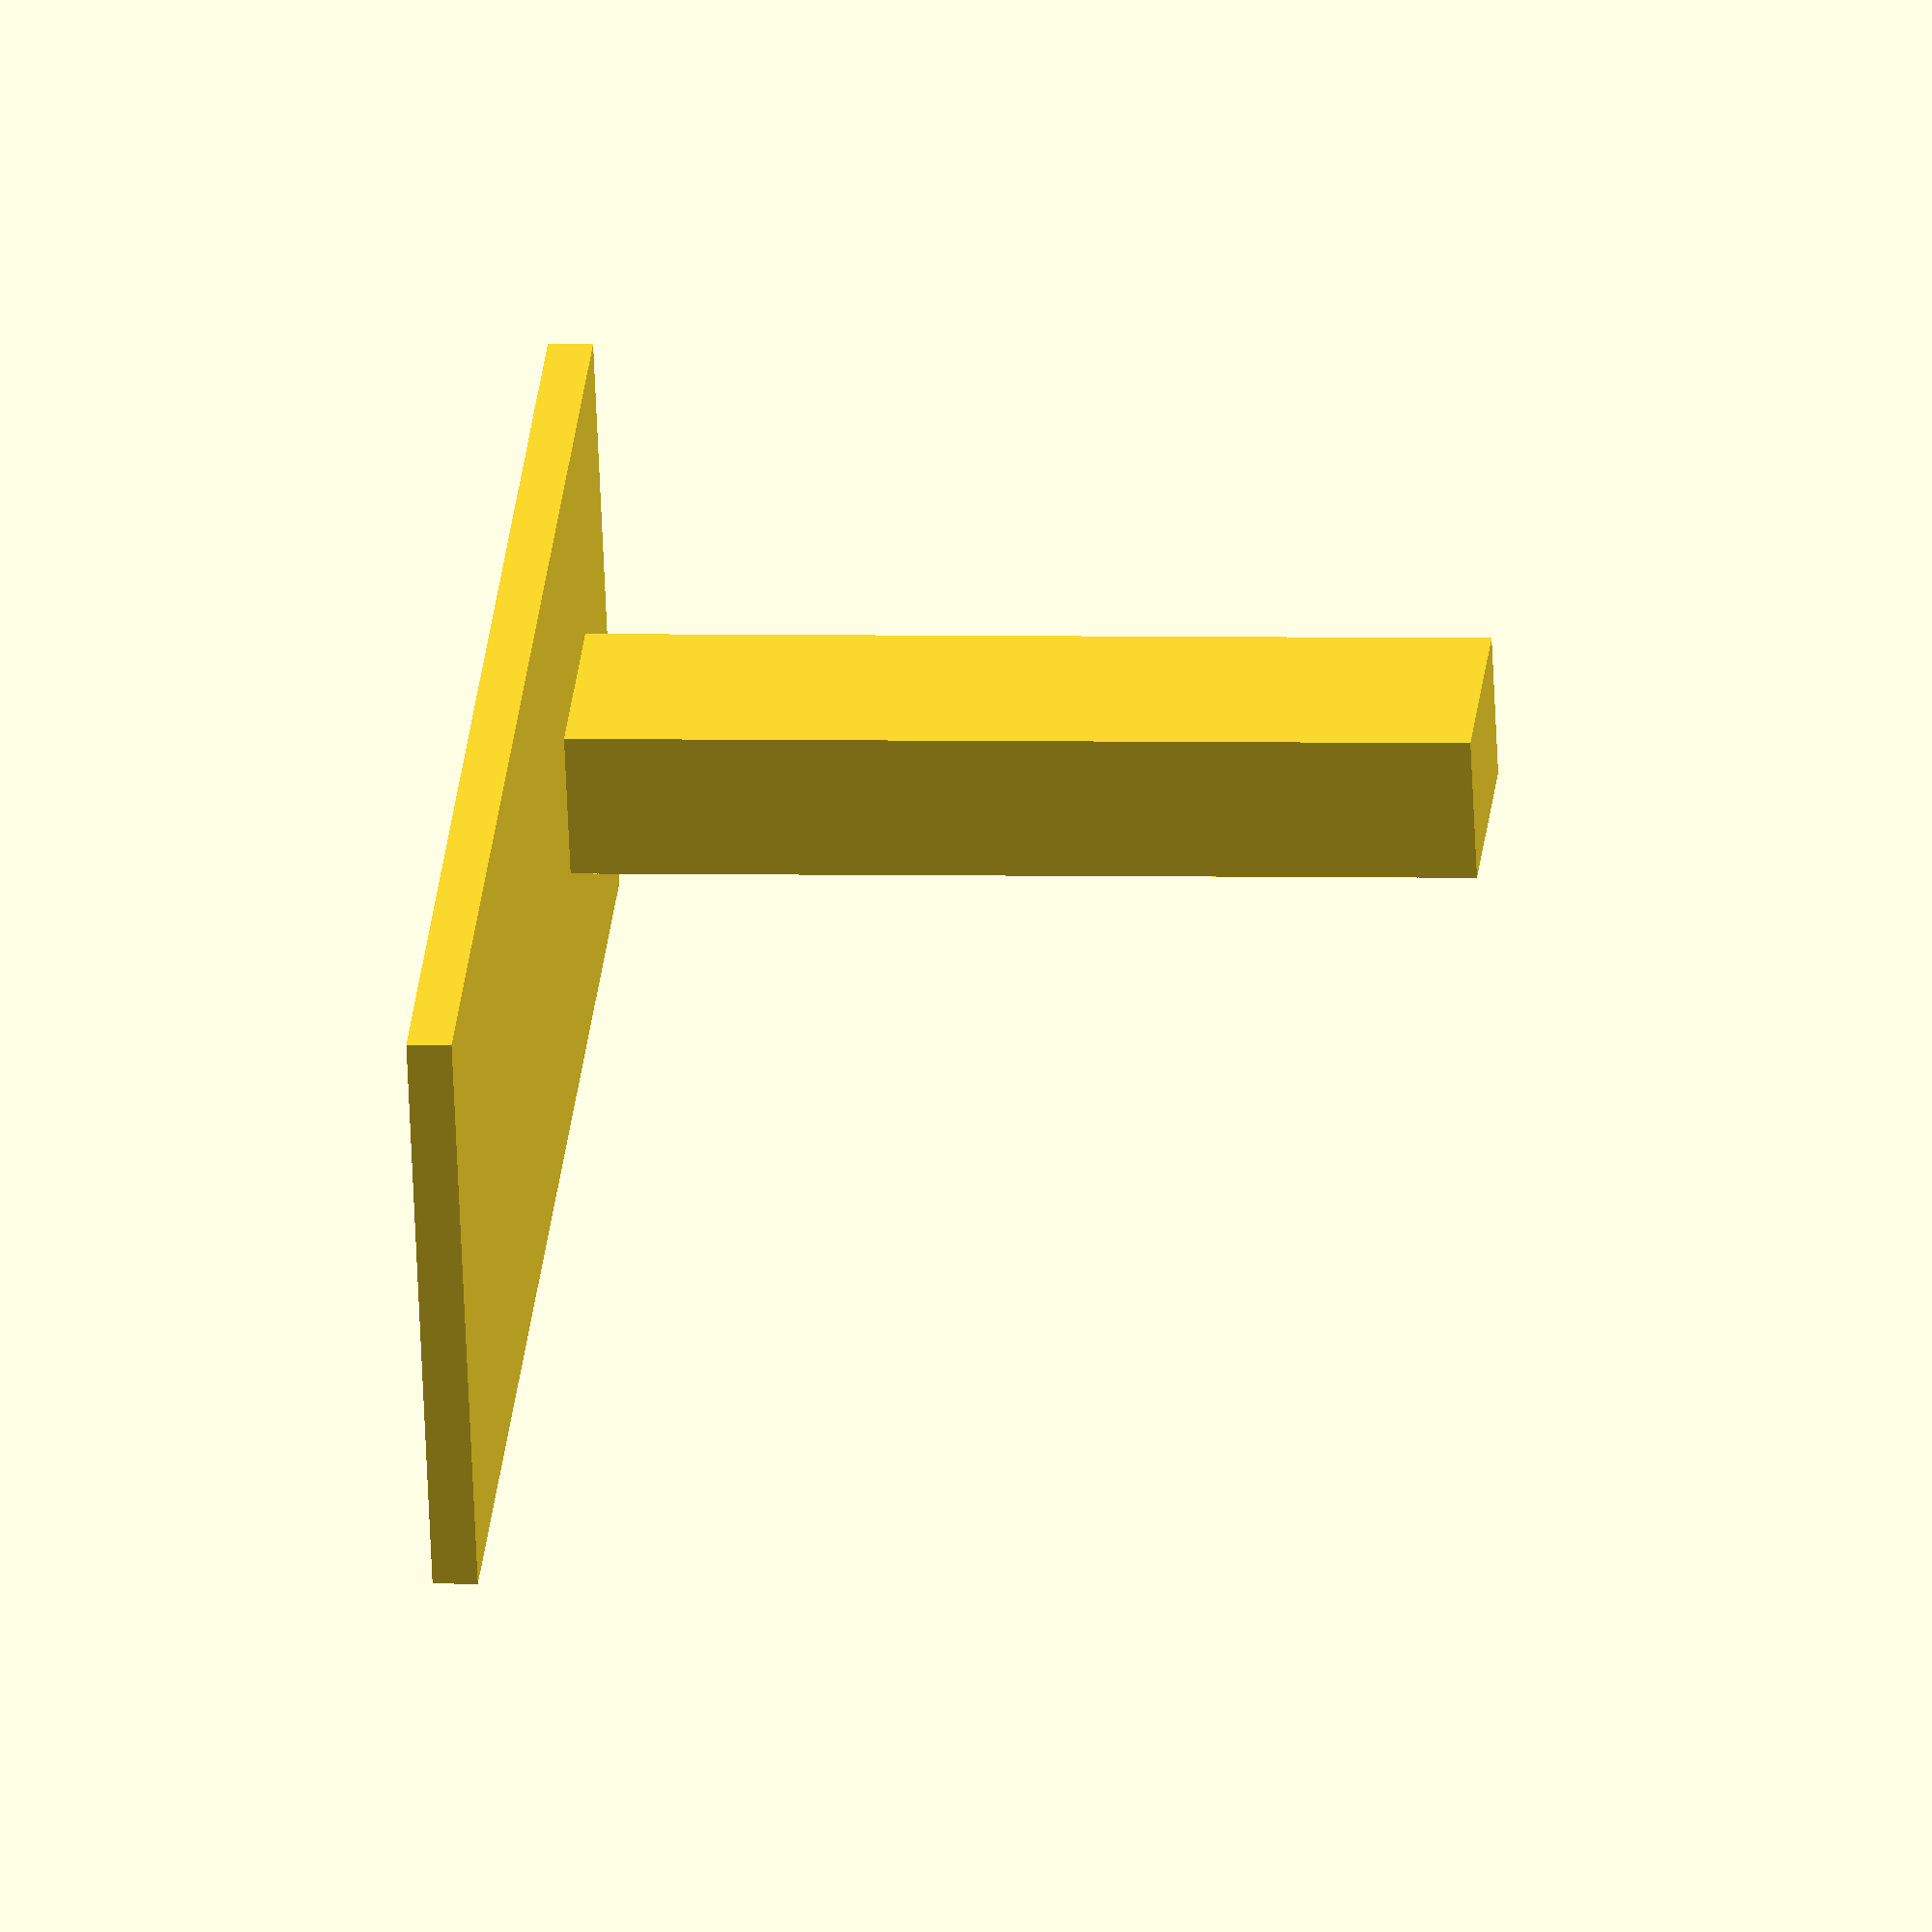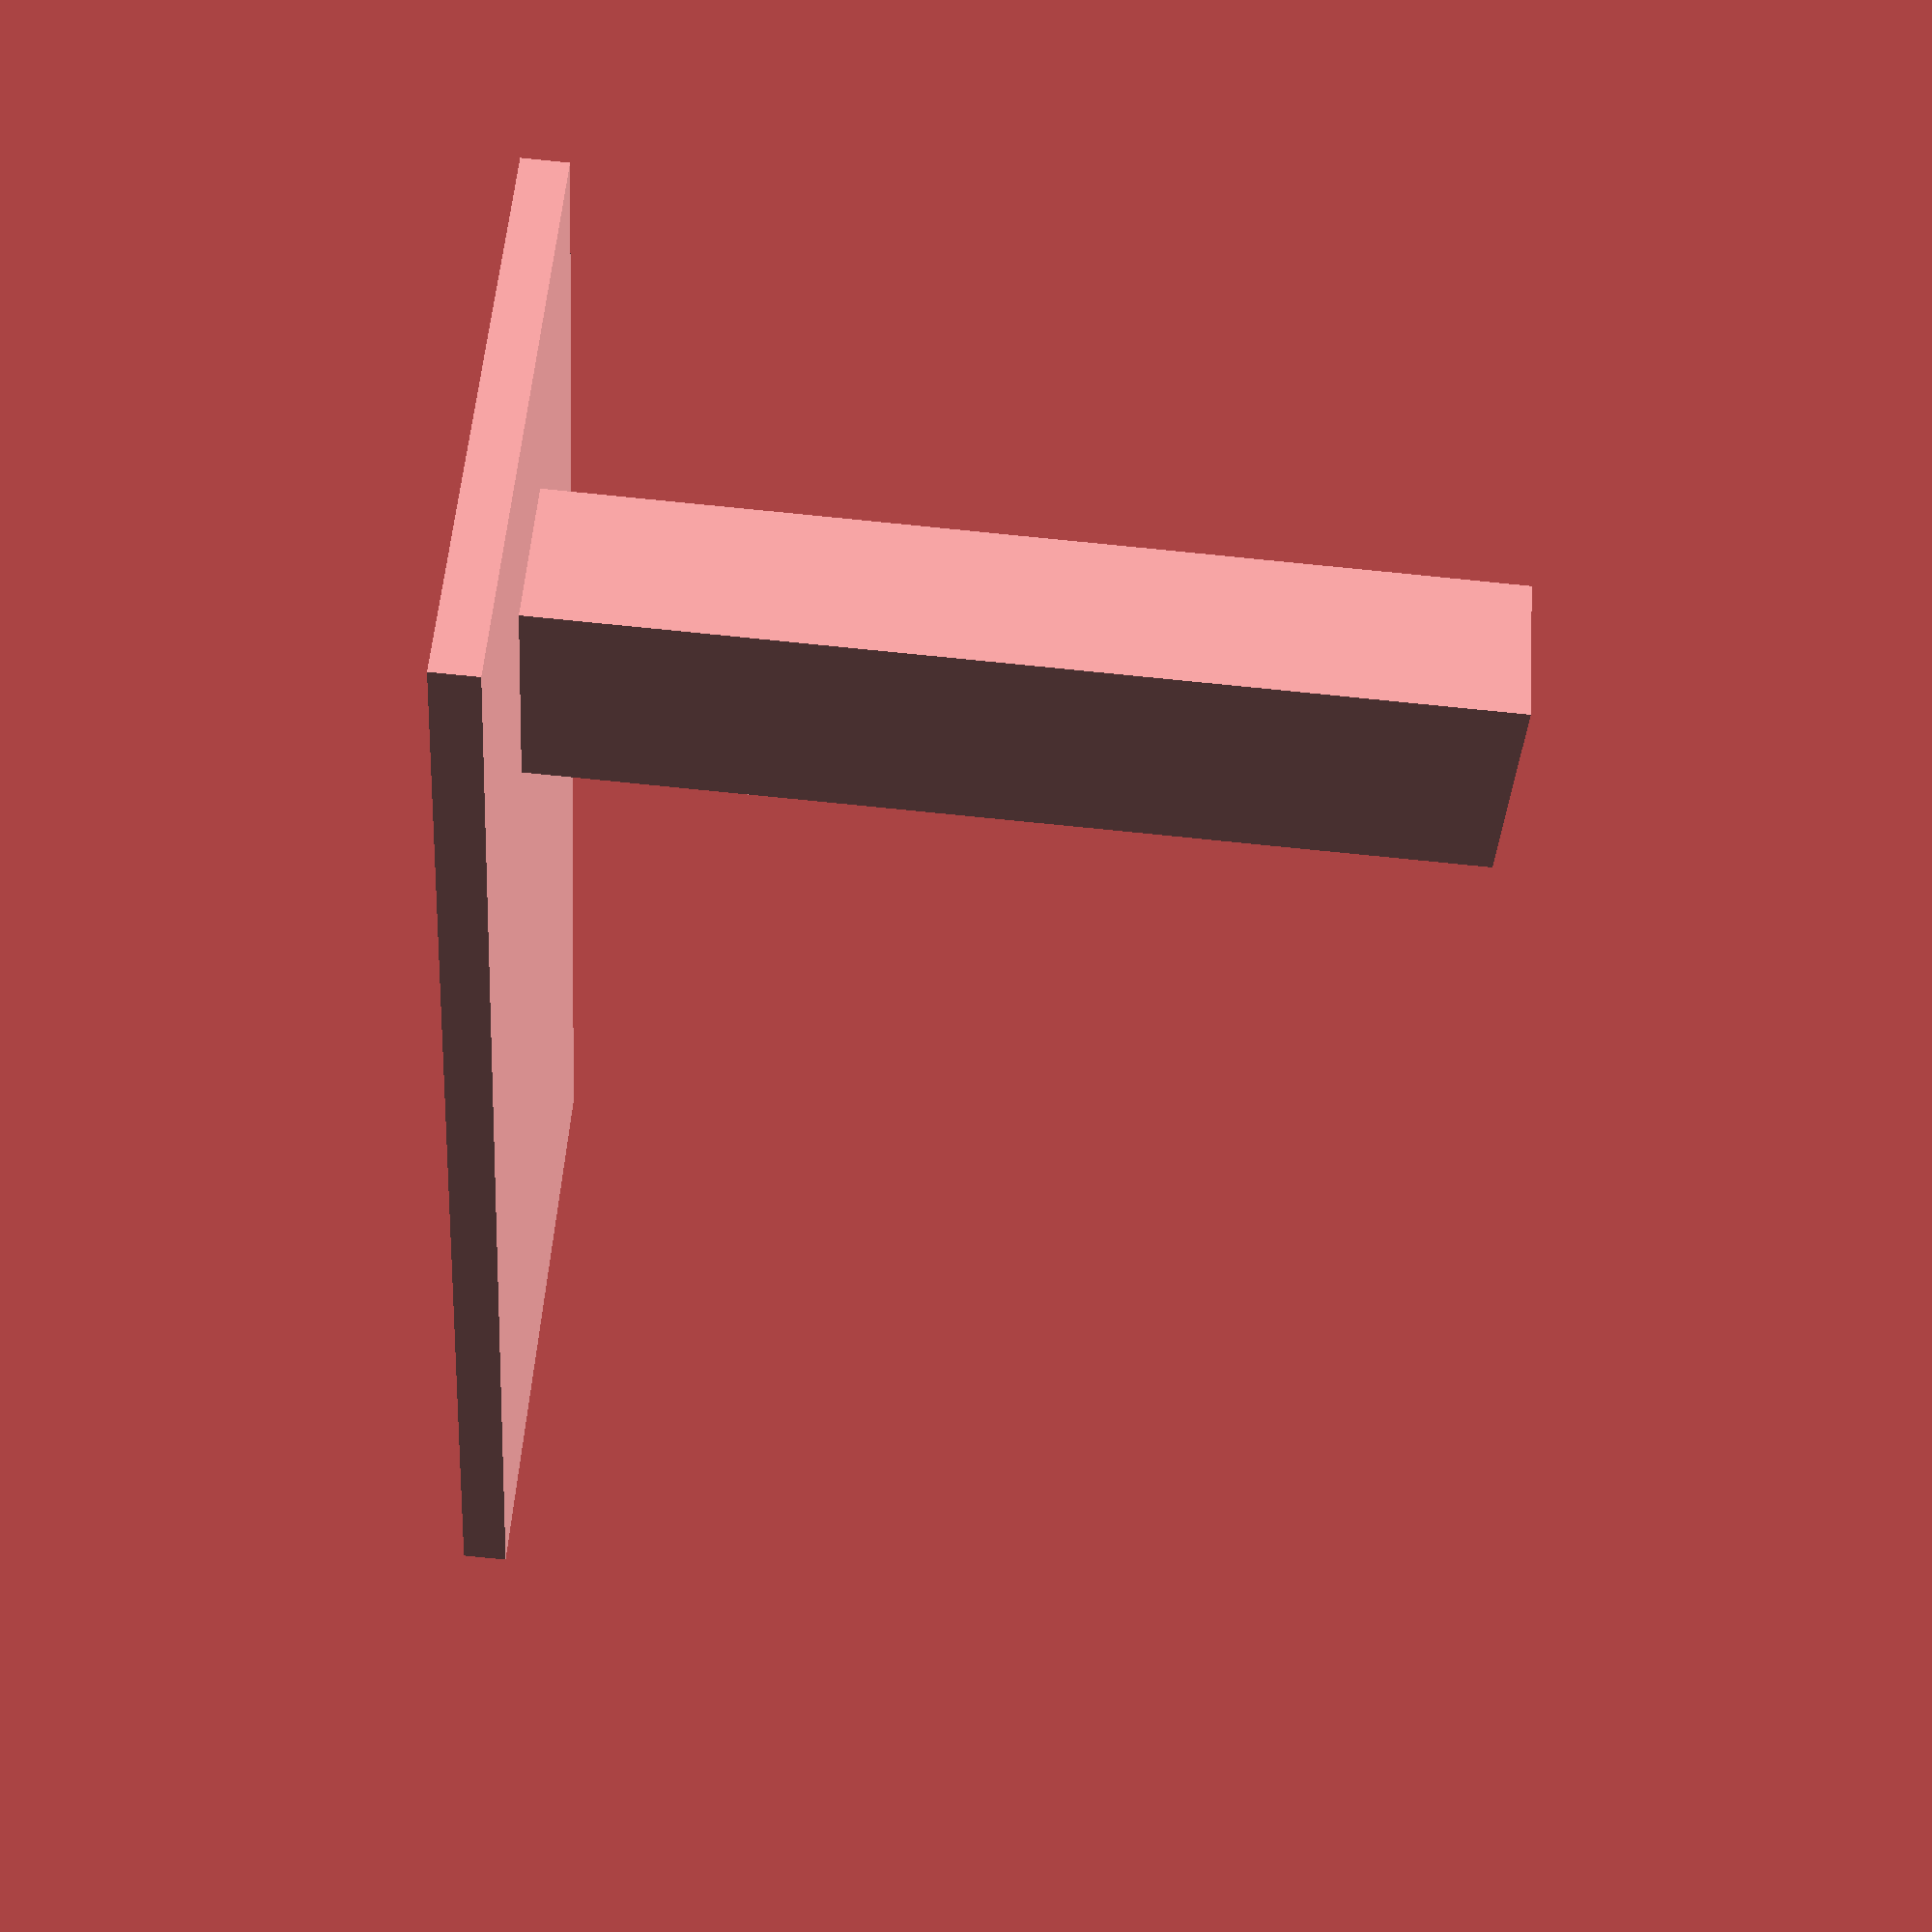
<openscad>
$fn = 100 * 1;

//  Length of the base plate
length = 100;

//  Width of the base plate
width = 40;

//  Thickness of the base plate
thickness = 3;

//  Displacement of the CENTER of the beam in x direction
dx = 20;

//  Displacement of the CENTER of the beam in y direction
dy = 80;

//  Thickness of the beam in x direction
beamWidth = 10;

//  Thickness of the beam in y direction
beamLength = 15;

//  Height of the beam
beamHeight = 60;

mount();

module mount()
{
    union()
    {
        cube([width, length, thickness]);
        translate([dx - beamWidth / 2, dy - beamLength / 2, thickness])
        {
            cube([beamWidth, beamLength, beamHeight]);
        }
    }
}
</openscad>
<views>
elev=177.4 azim=245.1 roll=264.1 proj=o view=solid
elev=85.6 azim=220.4 roll=264.4 proj=p view=wireframe
</views>
